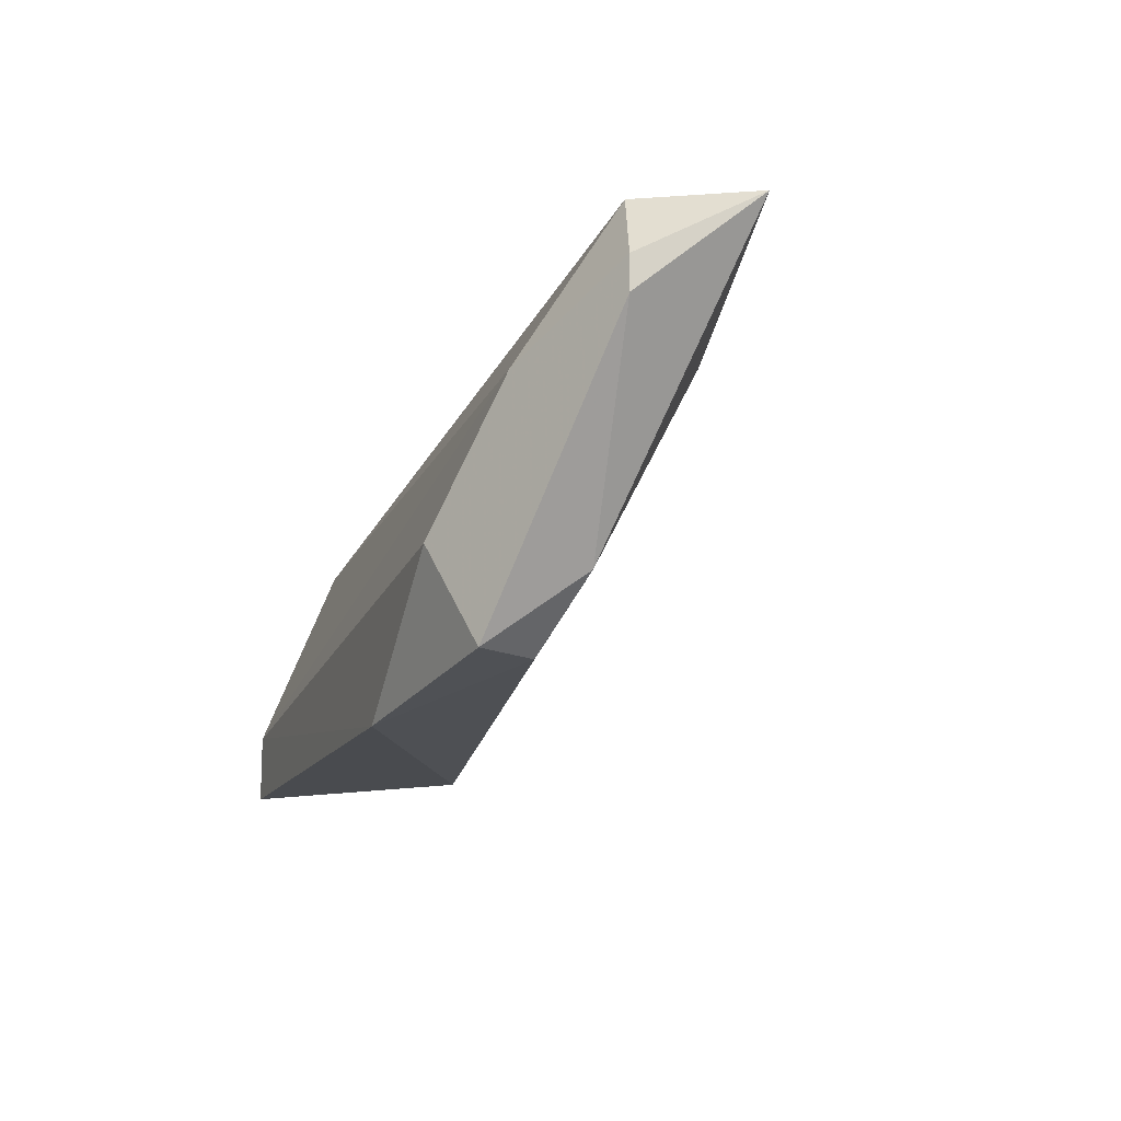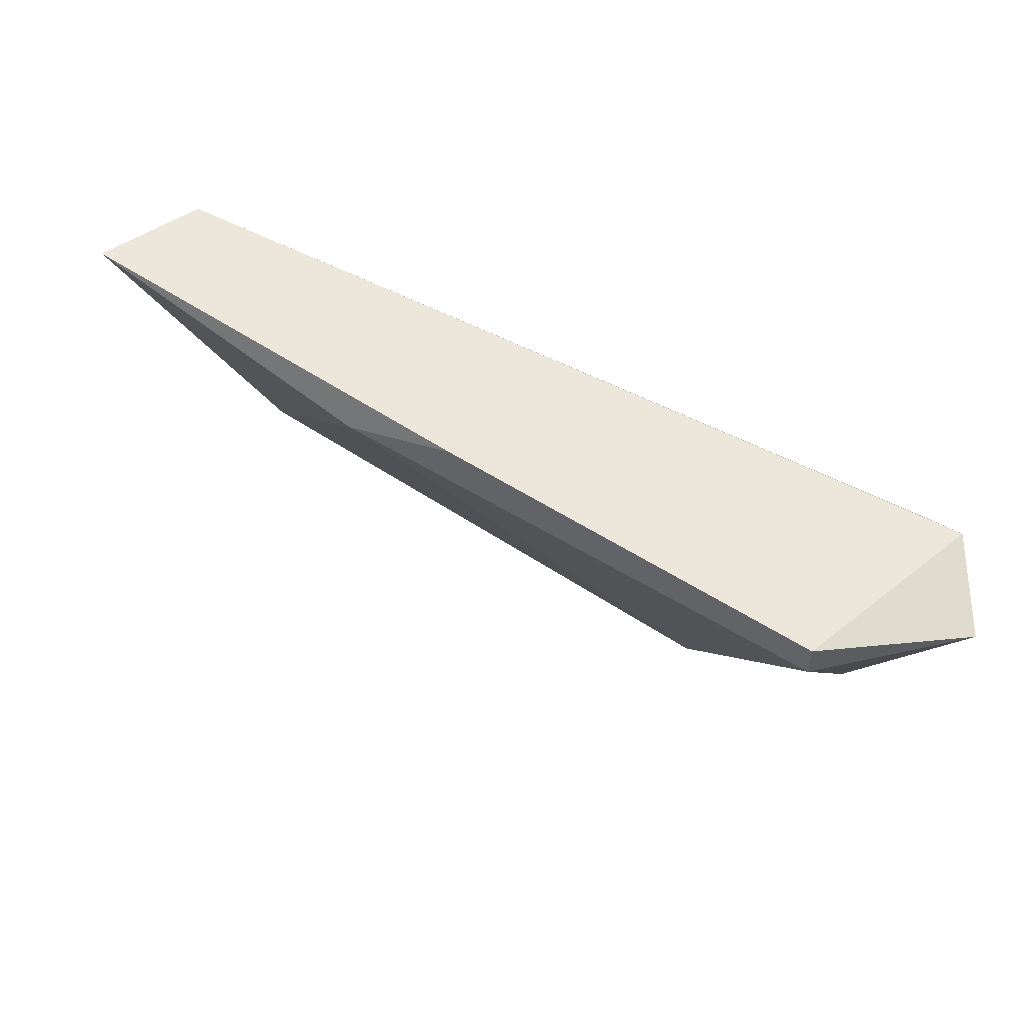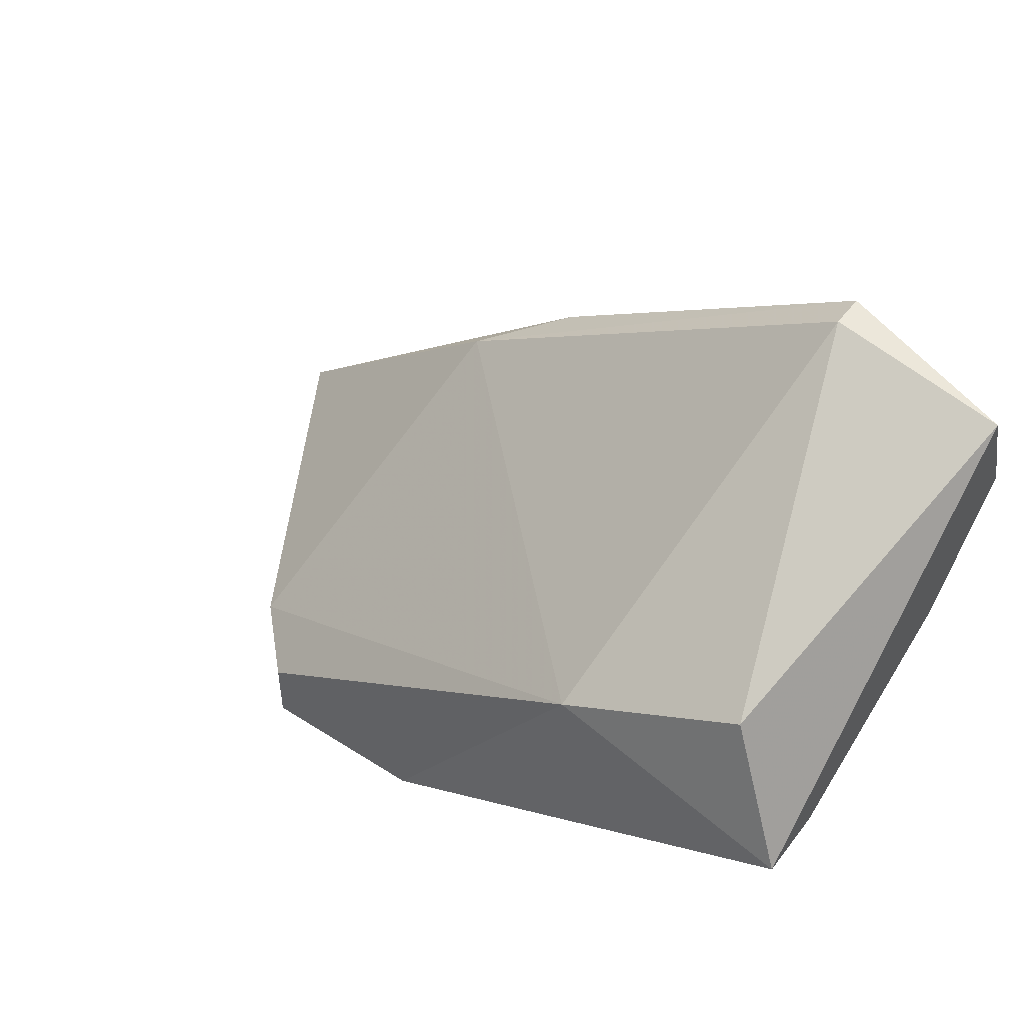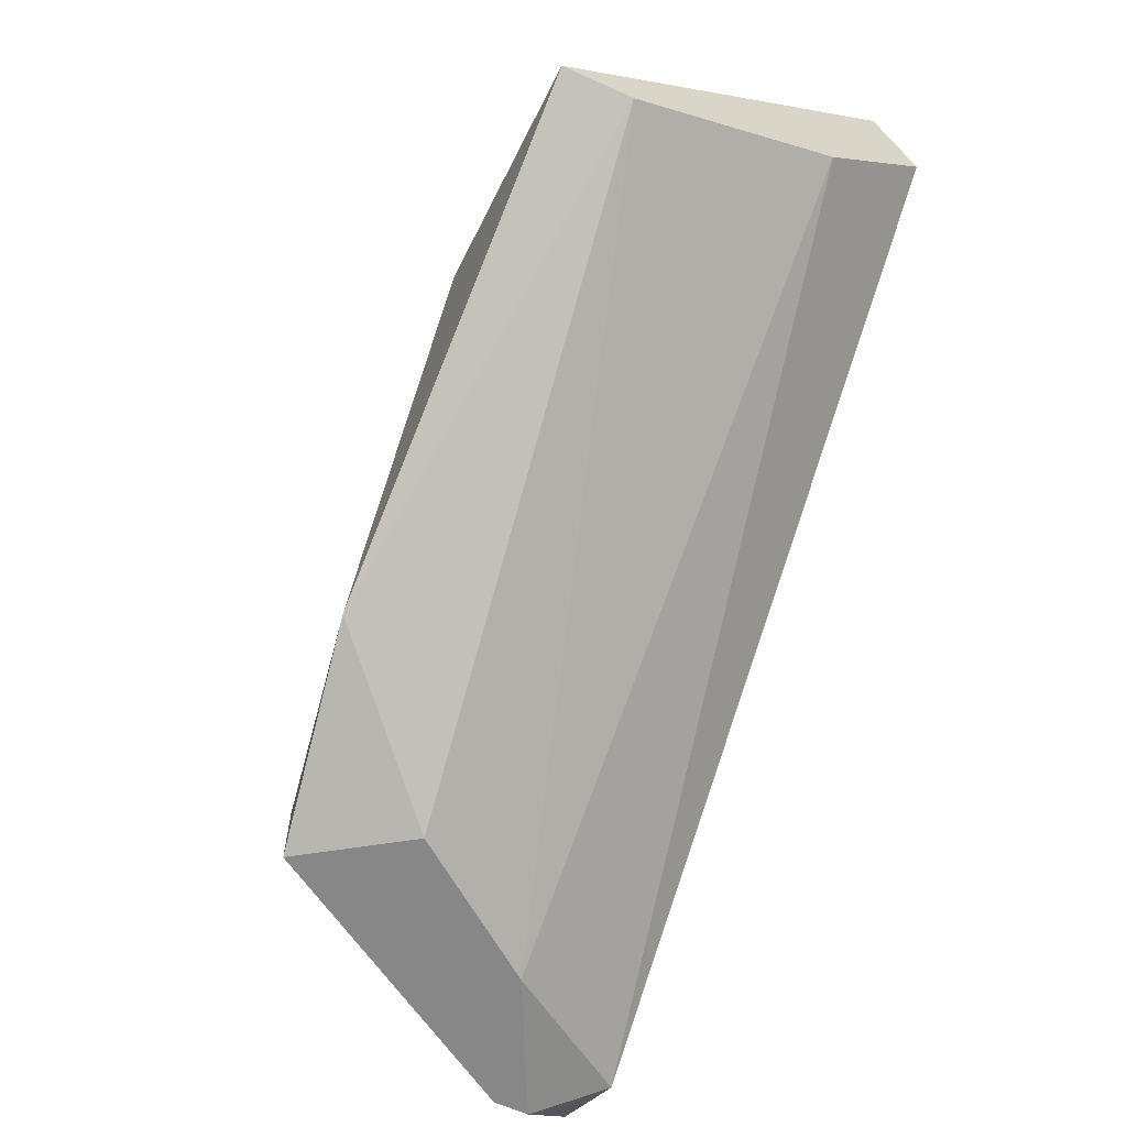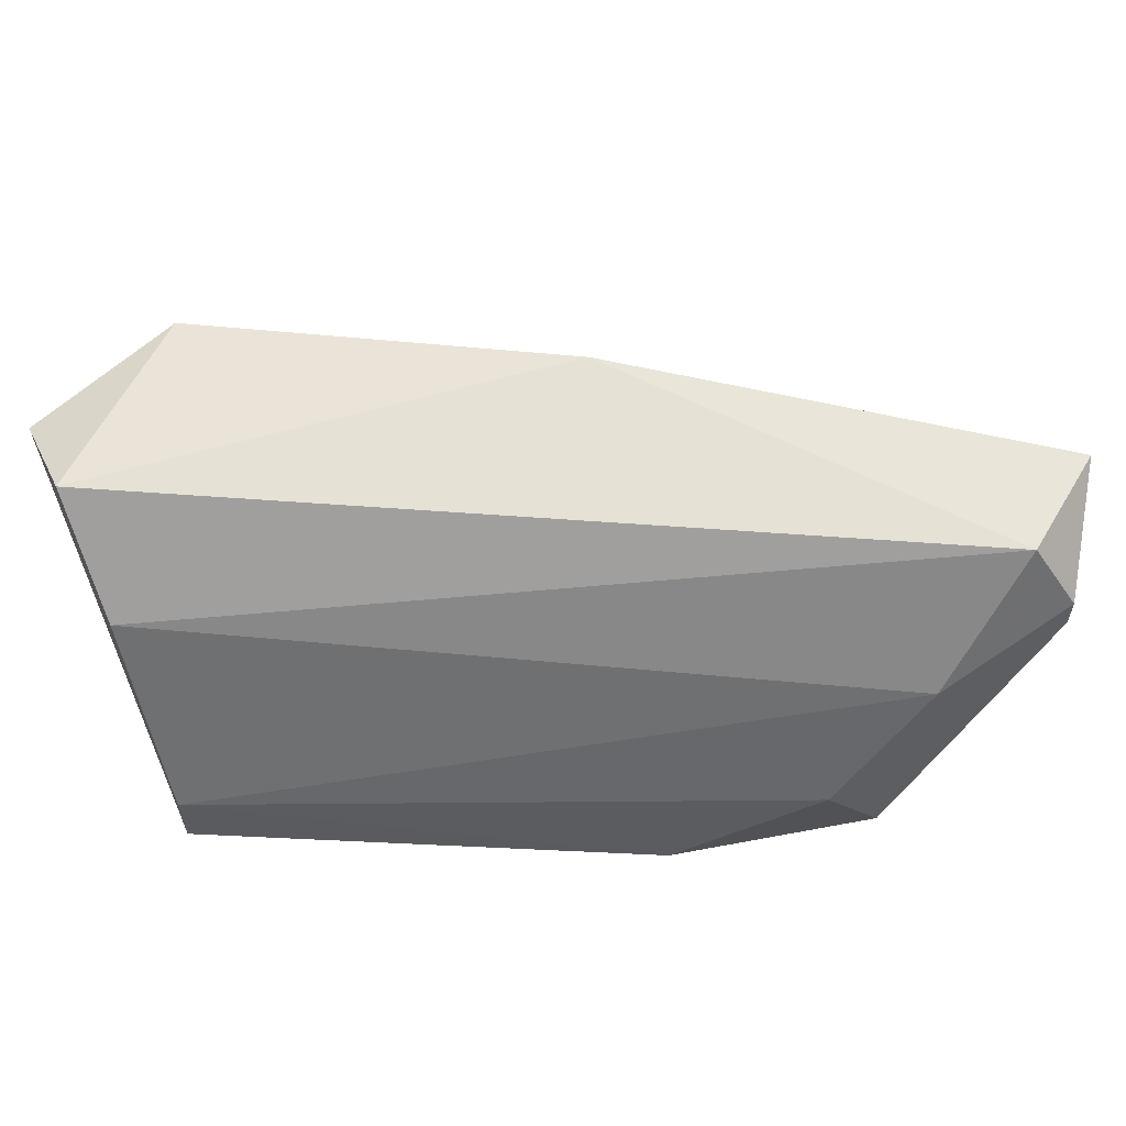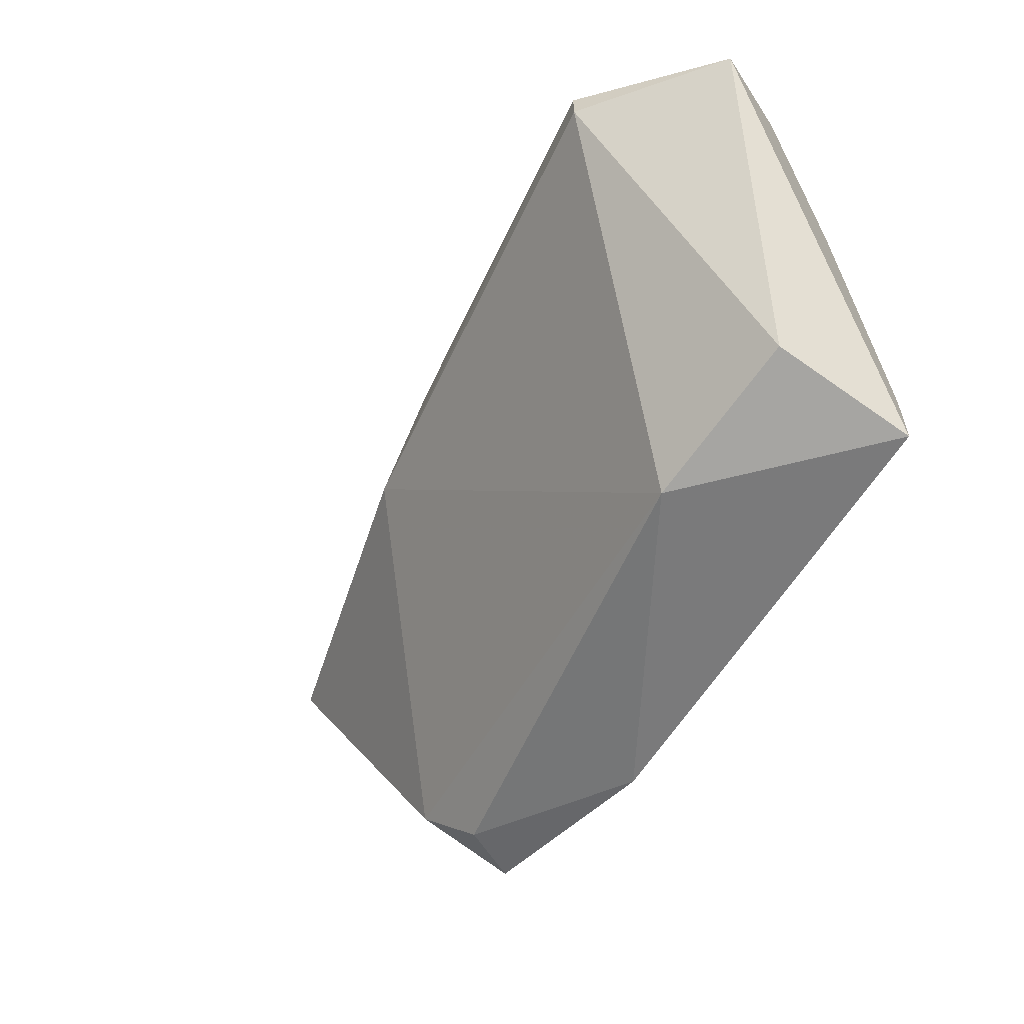
<metadata>
{"format":"obj","ext":"obj","renderer":"f3d","projection":"perspective","resolution":1024,"background":"white","views":[{"elev":-14.2,"azim":-137.4,"up":"+Y"},{"elev":50.8,"azim":-2.6,"up":"+Y"},{"elev":49.1,"azim":35.6,"up":"+Z"},{"elev":-62.5,"azim":65.4,"up":"+Z"},{"elev":57.8,"azim":154.5,"up":"+Y"},{"elev":-58.1,"azim":31.1,"up":"+Y"}]}
</metadata>
<code>
v 0.008269 0.002844 -0.04503
v 0.008269 0.002844 -0.04285
v 0.01044 0.00611 -0.04503
v 0.007181 0.01046 -0.04503
v 0.0148 0.001756 -0.04285
v 0.02676 0.002845 -0.03089
v 0.02132 0.001756 -0.03306
v 0.0235 0.01372 -0.02436
v 0.0235 0.01263 -0.02436
v 0.006092 0.005021 -0.04285
v 0.02893 0.01372 -0.02871
v 0.02893 0.01263 -0.02544
v 0.02893 0.01046 -0.03198
v 0.02893 0.003934 -0.03523
v 0.02893 0.001756 -0.03523
v 0.002831 0.01263 -0.04503
v 0.002831 0.01154 -0.04503
v 0.003919 0.01481 -0.04393
v 0.000655 0.01481 -0.04176
v 0.01262 0.01481 -0.03198
v 0.009354 0.01372 -0.03415
f 1 2 10
f 16 17 19
f 15 13 11
f 17 16 3
f 15 6 7
f 16 19 18
f 11 13 18
f 6 15 12
f 11 8 12
f 15 11 12
f 15 7 5
f 7 2 5
f 8 11 20
f 21 8 20
f 19 21 20
f 18 19 20
f 11 18 20
f 7 6 9
f 8 21 9
f 21 7 9
f 6 12 9
f 12 8 9
f 13 15 14
f 5 3 14
f 15 5 14
f 3 16 4
f 16 18 4
f 18 13 4
f 13 14 4
f 14 3 4
f 17 3 1
f 5 2 1
f 3 5 1
f 19 17 10
f 2 7 10
f 21 19 10
f 7 21 10
f 17 1 10

</code>
